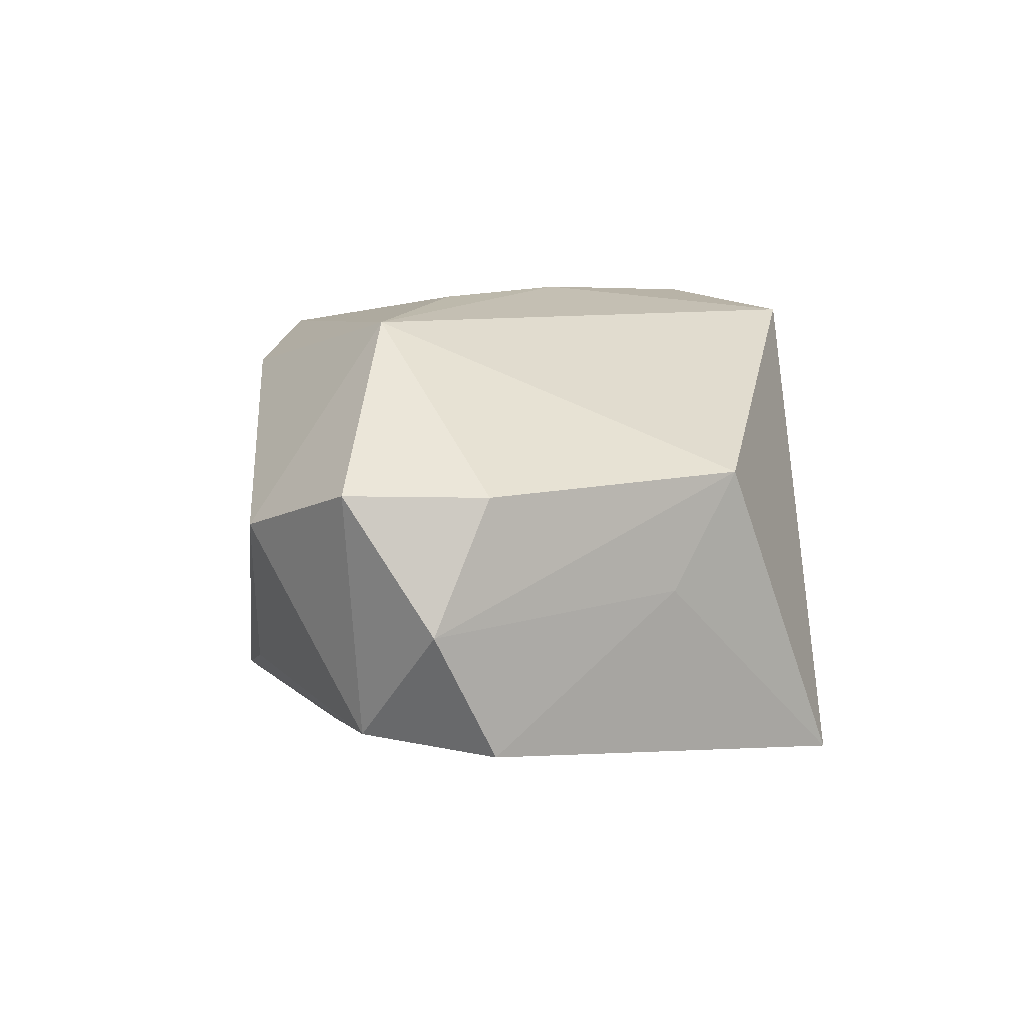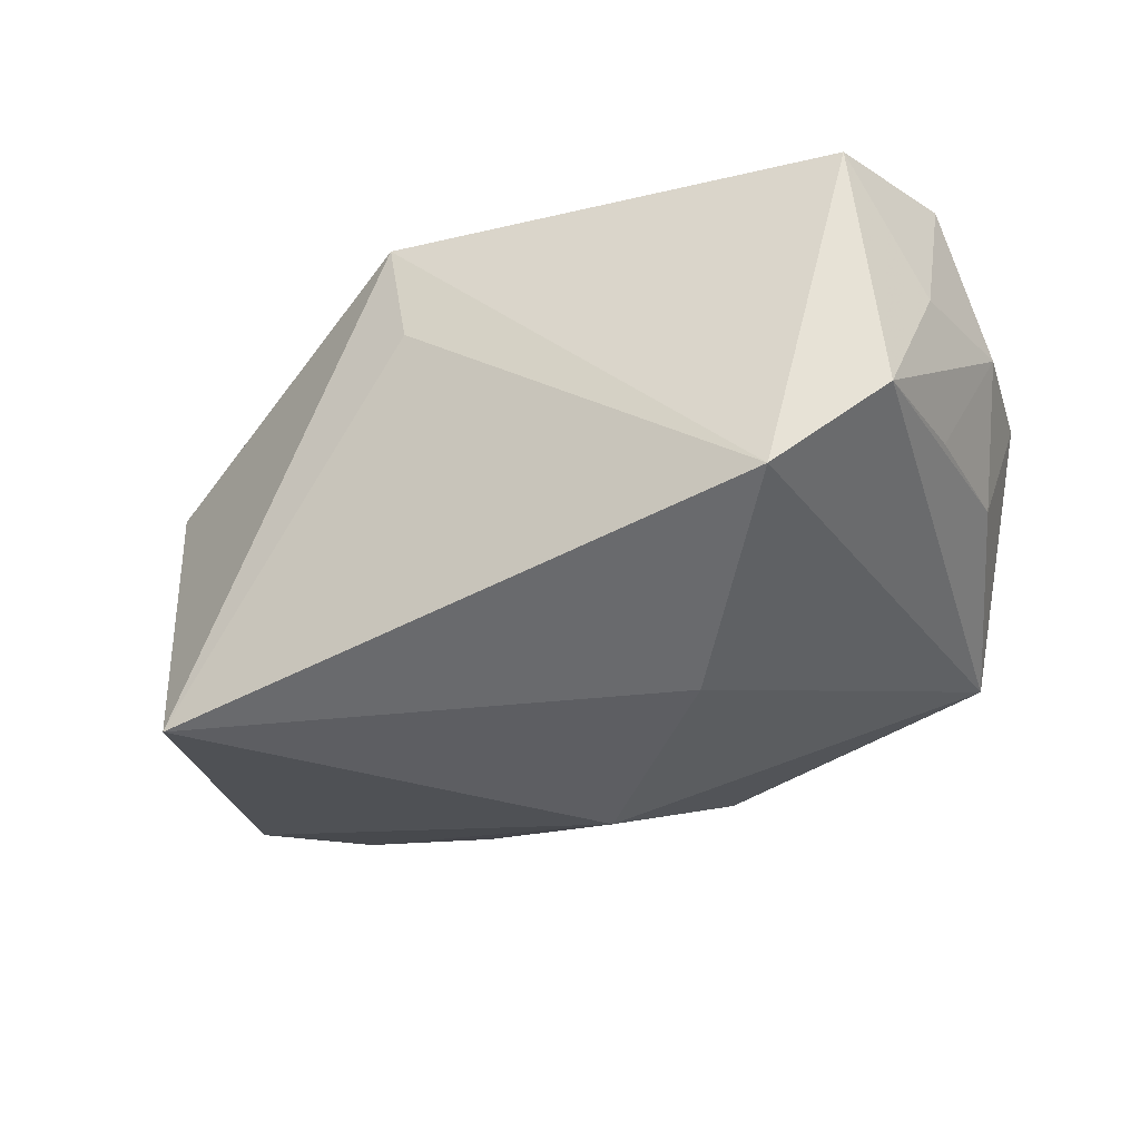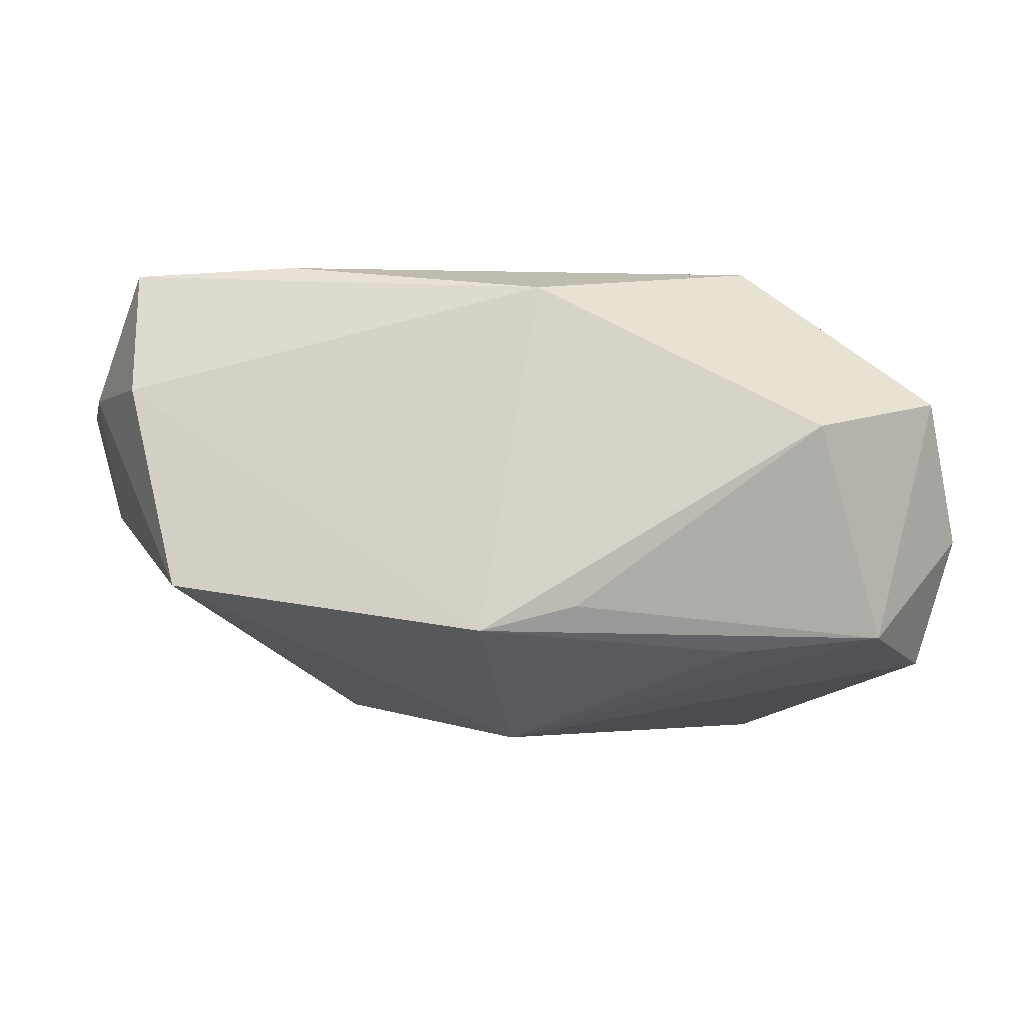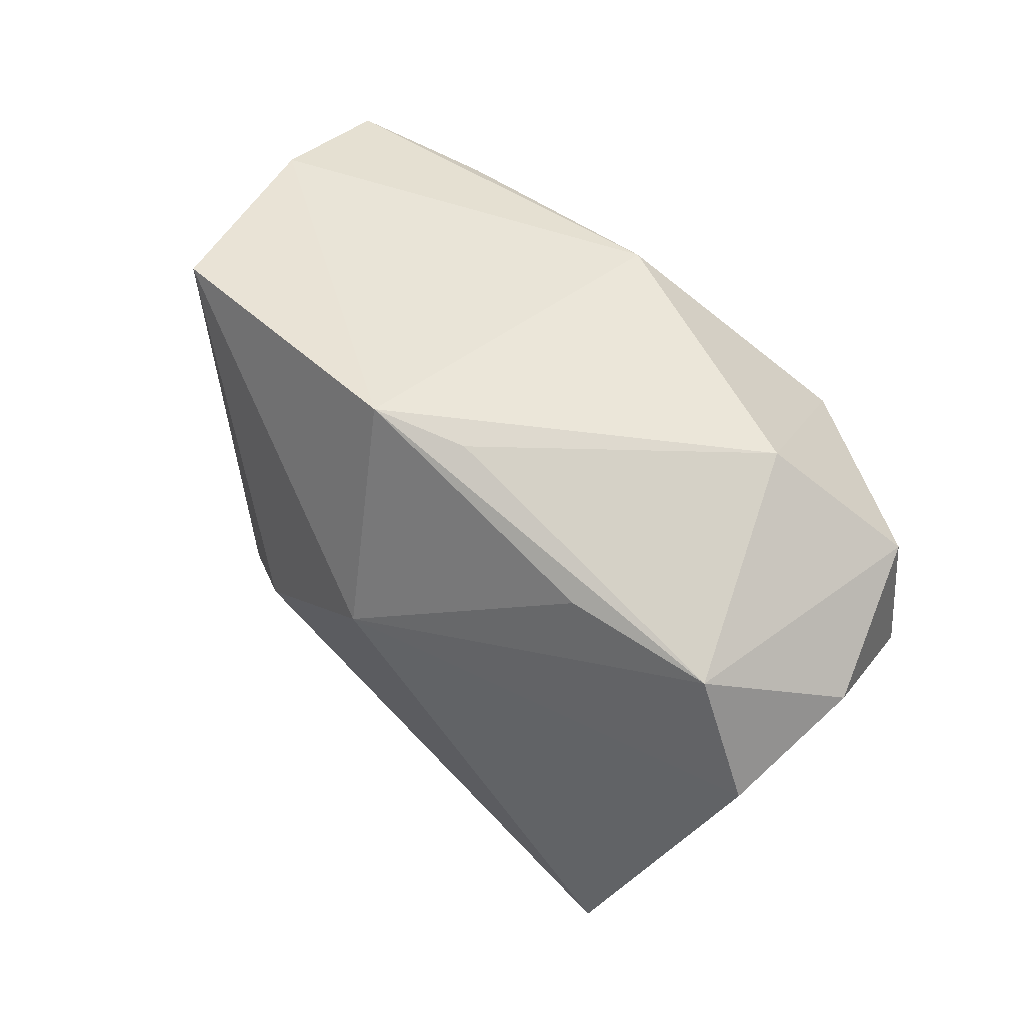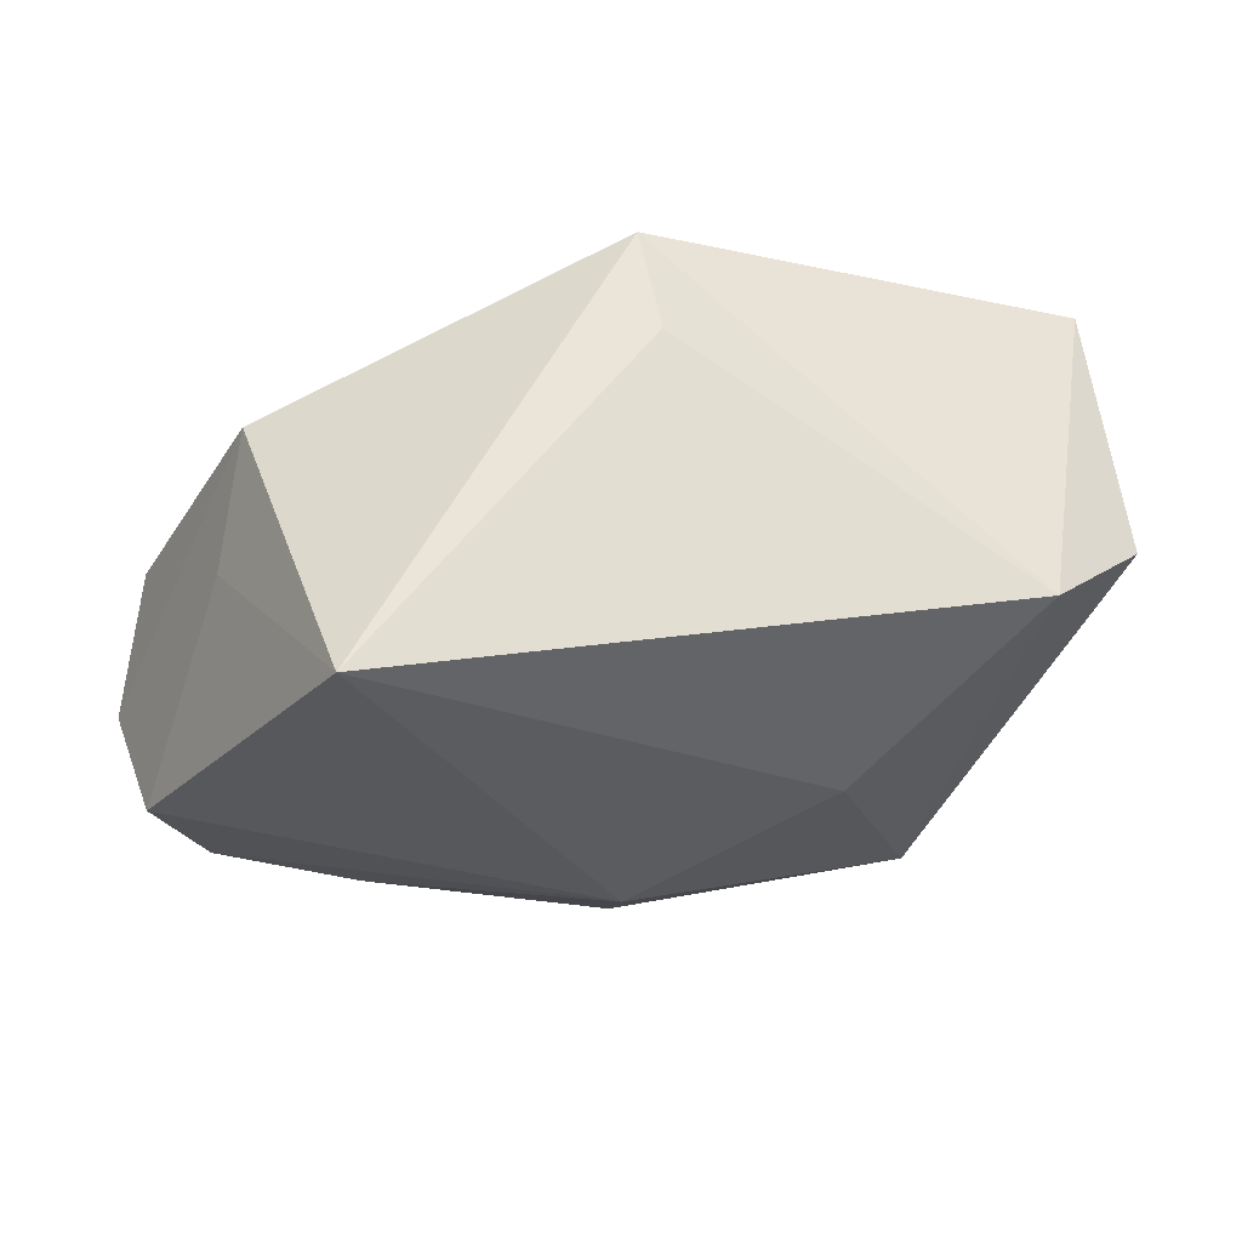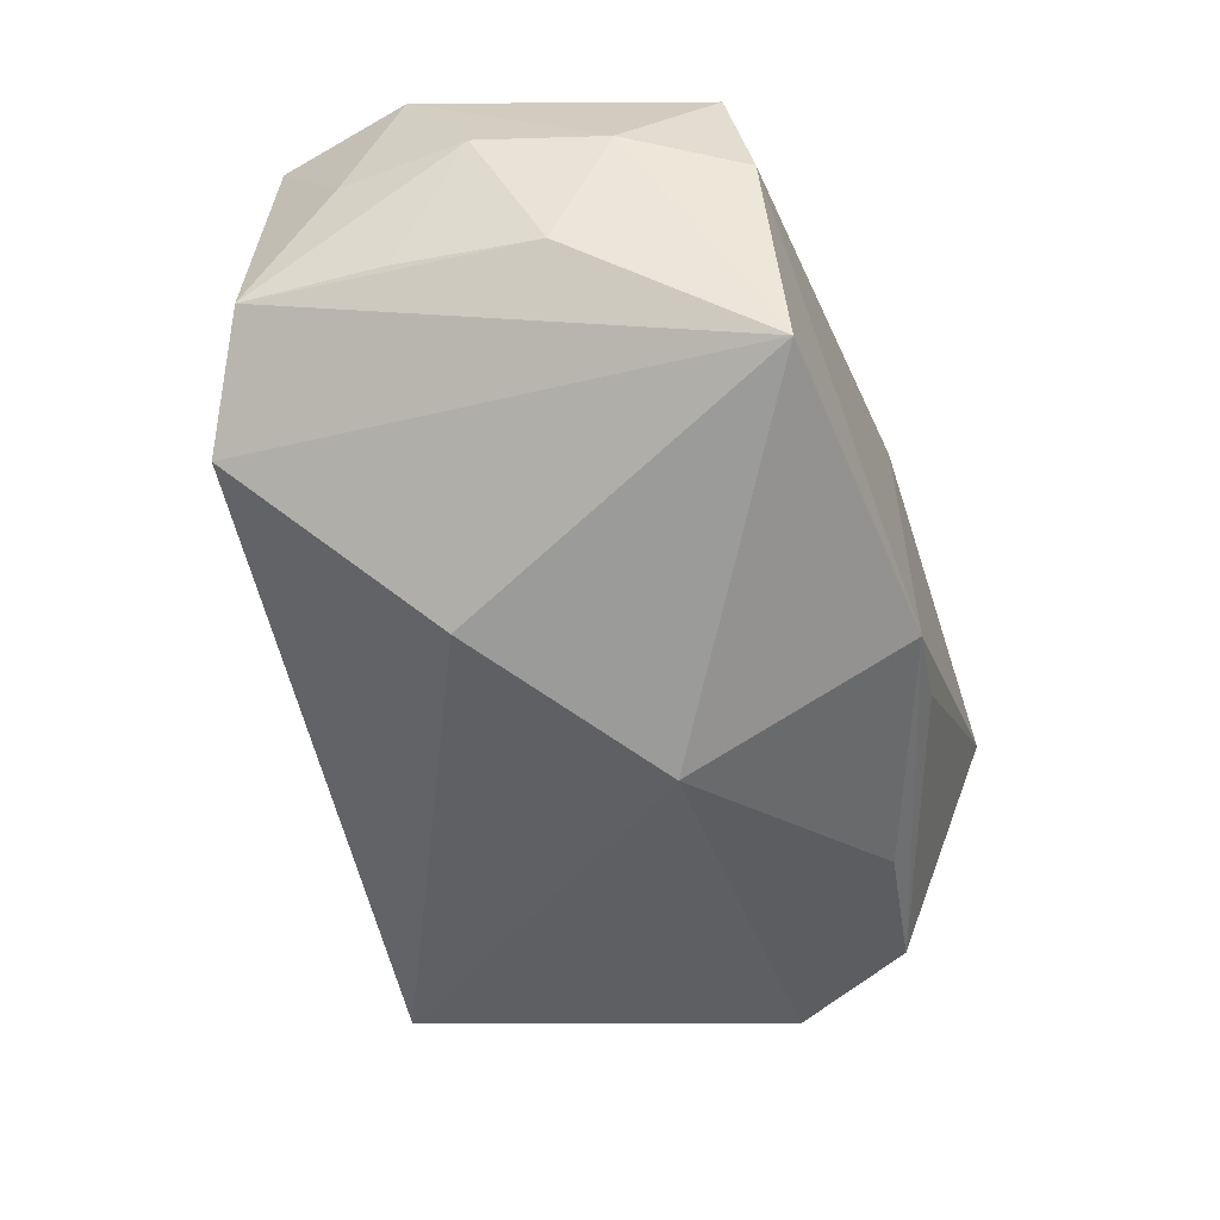
<metadata>
{"format":"obj","ext":"obj","renderer":"f3d","projection":"perspective","resolution":1024,"background":"white","views":[{"elev":4.8,"azim":-97.3,"up":"+Z"},{"elev":-25.0,"azim":29.2,"up":"+Z"},{"elev":79.2,"azim":177.6,"up":"+Y"},{"elev":50.7,"azim":-142.9,"up":"+Y"},{"elev":-28.1,"azim":-9.7,"up":"+Z"},{"elev":-47.8,"azim":107.3,"up":"+Z"}]}
</metadata>
<code>
v -0.02627 0.02444 0.0002298
v -0.03799 0.006184 0.003097
v 0.01704 0.01913 0.01712
v 0.03517 0.01123 0.008055
v 0.03738 0.0008415 0.009067
v -0.02187 0.01338 0.01663
v 0.03422 0.006038 -0.001432
v 0.03536 -0.01714 -0.001075
v -0.02381 -0.02442 -0.01971
v -0.0322 -0.009525 -0.00502
v 0.03029 0.01834 0.01713
v 0.03501 -0.00561 -0.0008484
v 0.002282 0.02444 -0.01543
v -0.0361 0.005493 -0.01747
v 0.01143 -0.002386 0.02011
v 0.03617 -0.009861 0.009374
v -0.03918 0.01061 -0.007548
v -0.03114 0.01568 -0.01631
v 0.01884 0.001296 0.01968
v 0.02718 -0.02163 -0.007792
v 0.01457 -0.007354 -0.0177
v 0.0306 0.02057 0.006602
v -0.01907 0.01735 -0.0172
v -0.03679 0.01744 0.00324
v -0.03123 -0.01464 0.004511
v -0.003718 0.02311 0.01334
v -0.008003 0.006454 0.01906
v -0.002077 -0.025 0.009565
v 0.007442 -0.01757 0.02016
v 0.03251 -0.0168 0.02011
v -0.001426 -0.00395 0.02016
v 0.03562 -0.005312 0.02016
v 9.201e-05 0.005246 -0.02246
v -0.003855 -0.02475 0.01804
v 0.02729 0.02153 -0.01026
v -0.005548 0.02364 -0.01365
f 6 34 31
f 34 20 30
f 25 34 6
f 25 9 34
f 21 9 33
f 20 9 21
f 33 35 21
f 21 35 20
f 28 20 34
f 34 9 28
f 28 9 20
f 32 31 29
f 29 30 32
f 29 31 34
f 34 30 29
f 33 18 23
f 8 30 20
f 20 35 8
f 12 5 8
f 2 25 6
f 6 24 2
f 18 24 1
f 1 24 6
f 32 11 19
f 11 3 19
f 4 11 32
f 32 5 4
f 7 5 12
f 7 8 35
f 12 8 7
f 35 4 7
f 7 4 5
f 32 30 16
f 30 8 16
f 16 5 32
f 16 8 5
f 33 9 14
f 14 18 33
f 13 35 33
f 33 23 13
f 13 23 18
f 15 31 32
f 32 19 15
f 27 19 3
f 6 31 27
f 27 3 6
f 31 15 27
f 27 15 19
f 22 4 35
f 11 4 22
f 35 13 22
f 25 2 17
f 17 2 24
f 17 24 18
f 18 14 17
f 18 1 36
f 36 13 18
f 1 13 36
f 26 13 1
f 26 22 13
f 26 3 11
f 11 22 26
f 6 3 26
f 26 1 6
f 25 17 10
f 10 17 14
f 9 25 10
f 10 14 9

</code>
